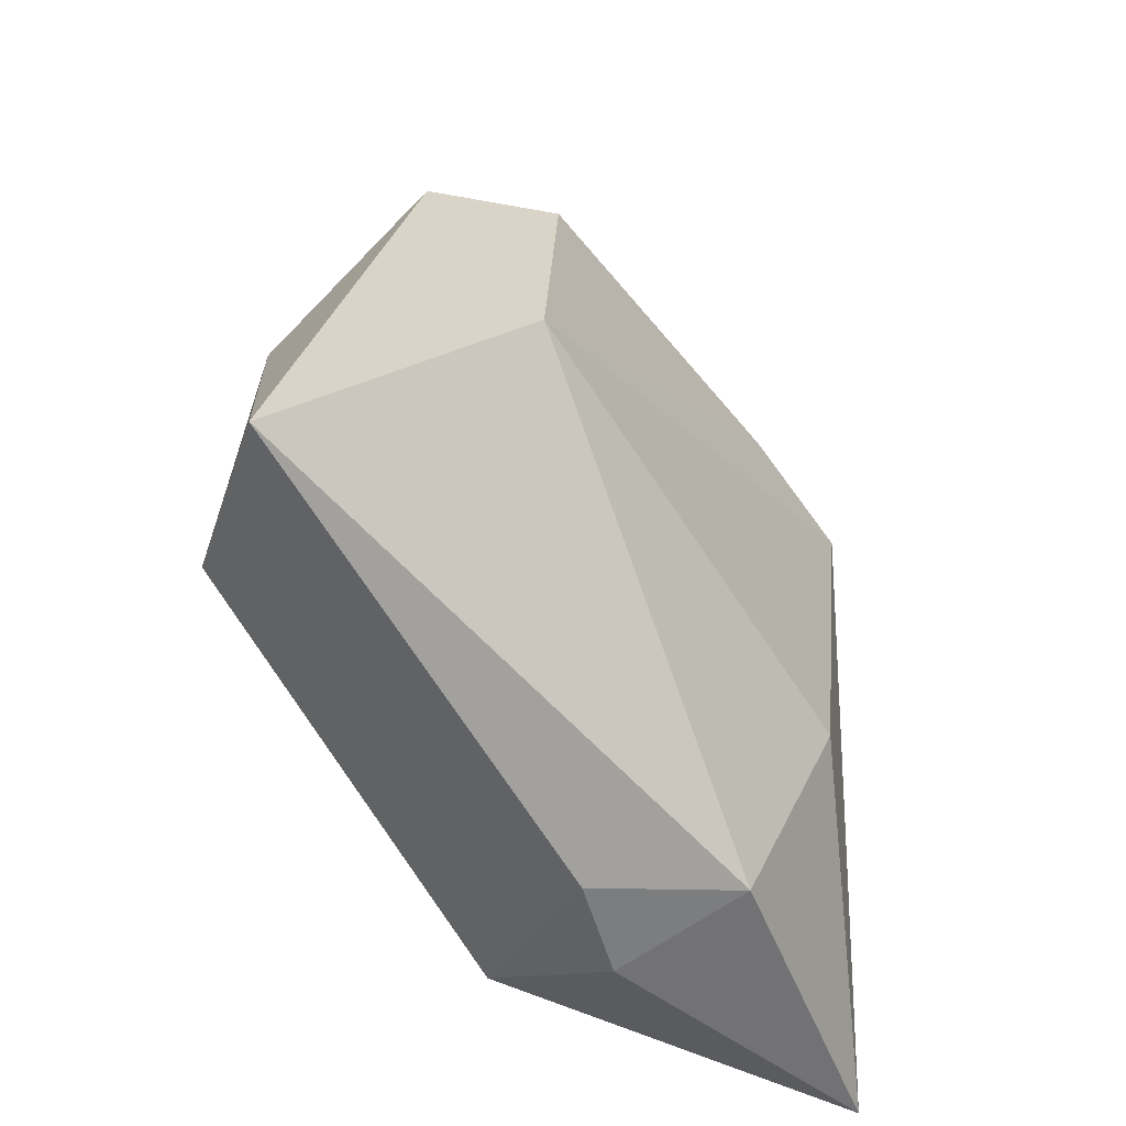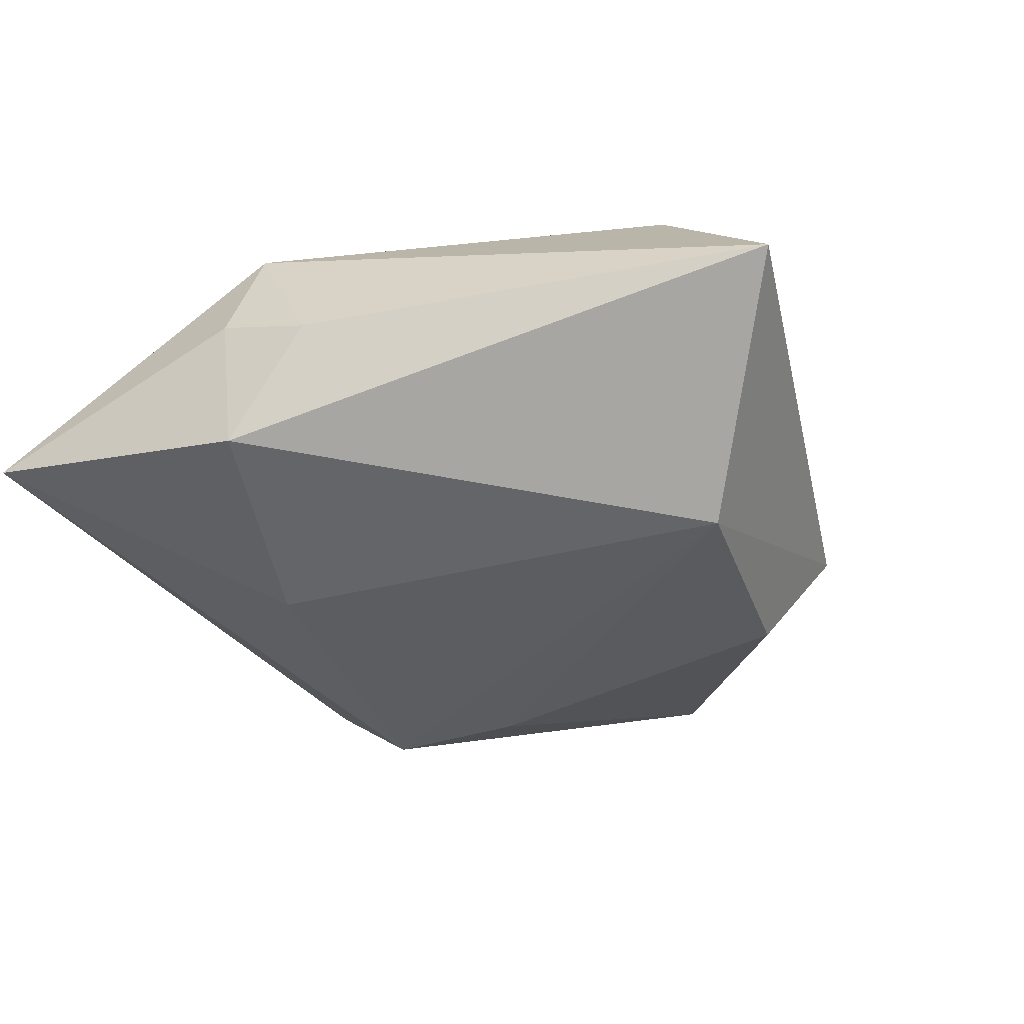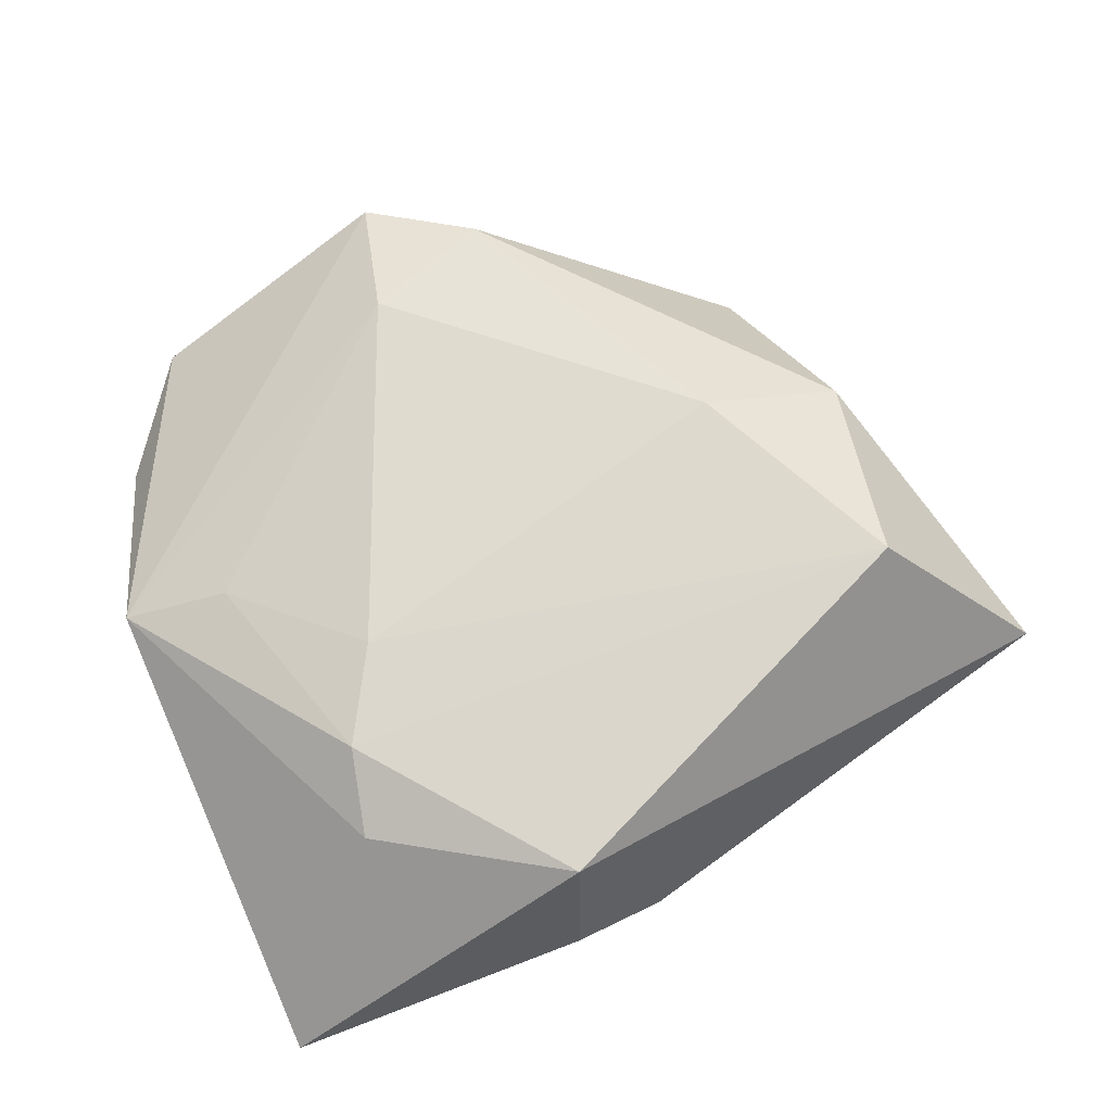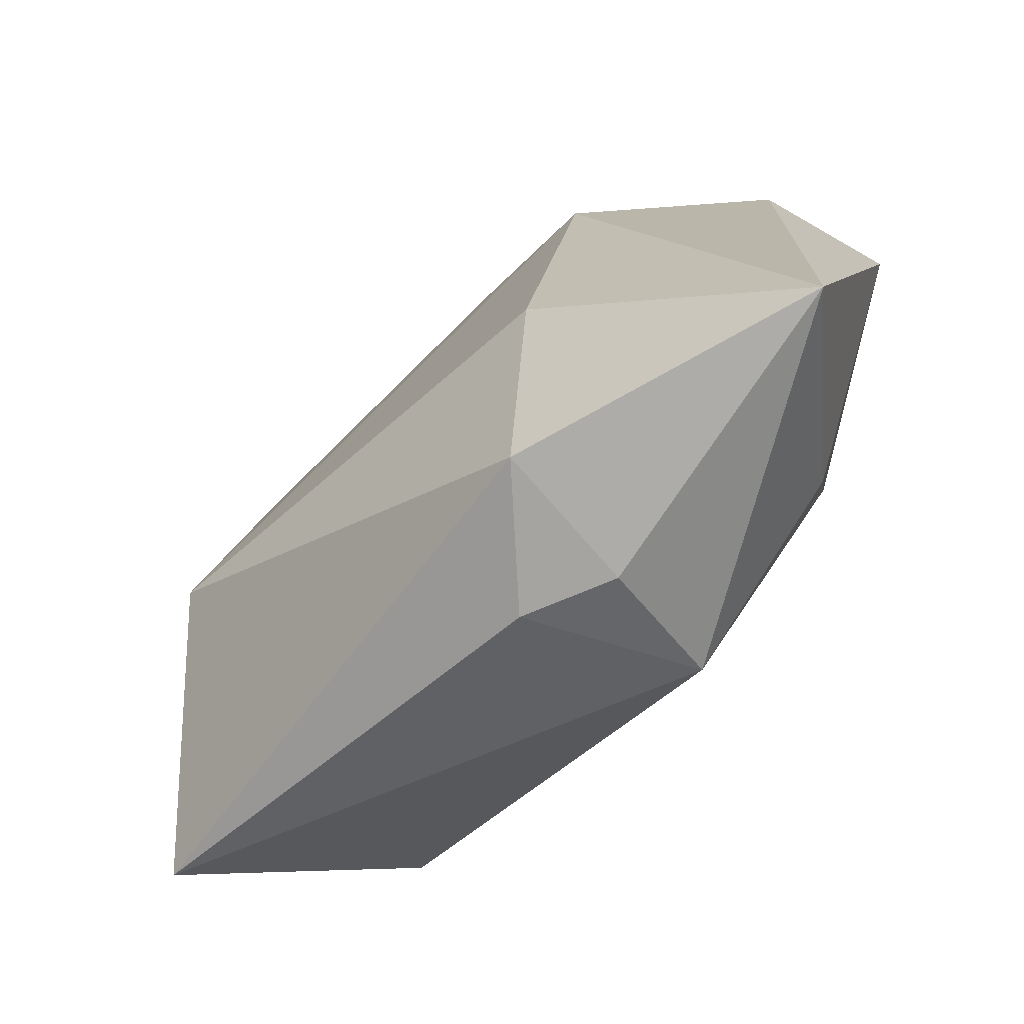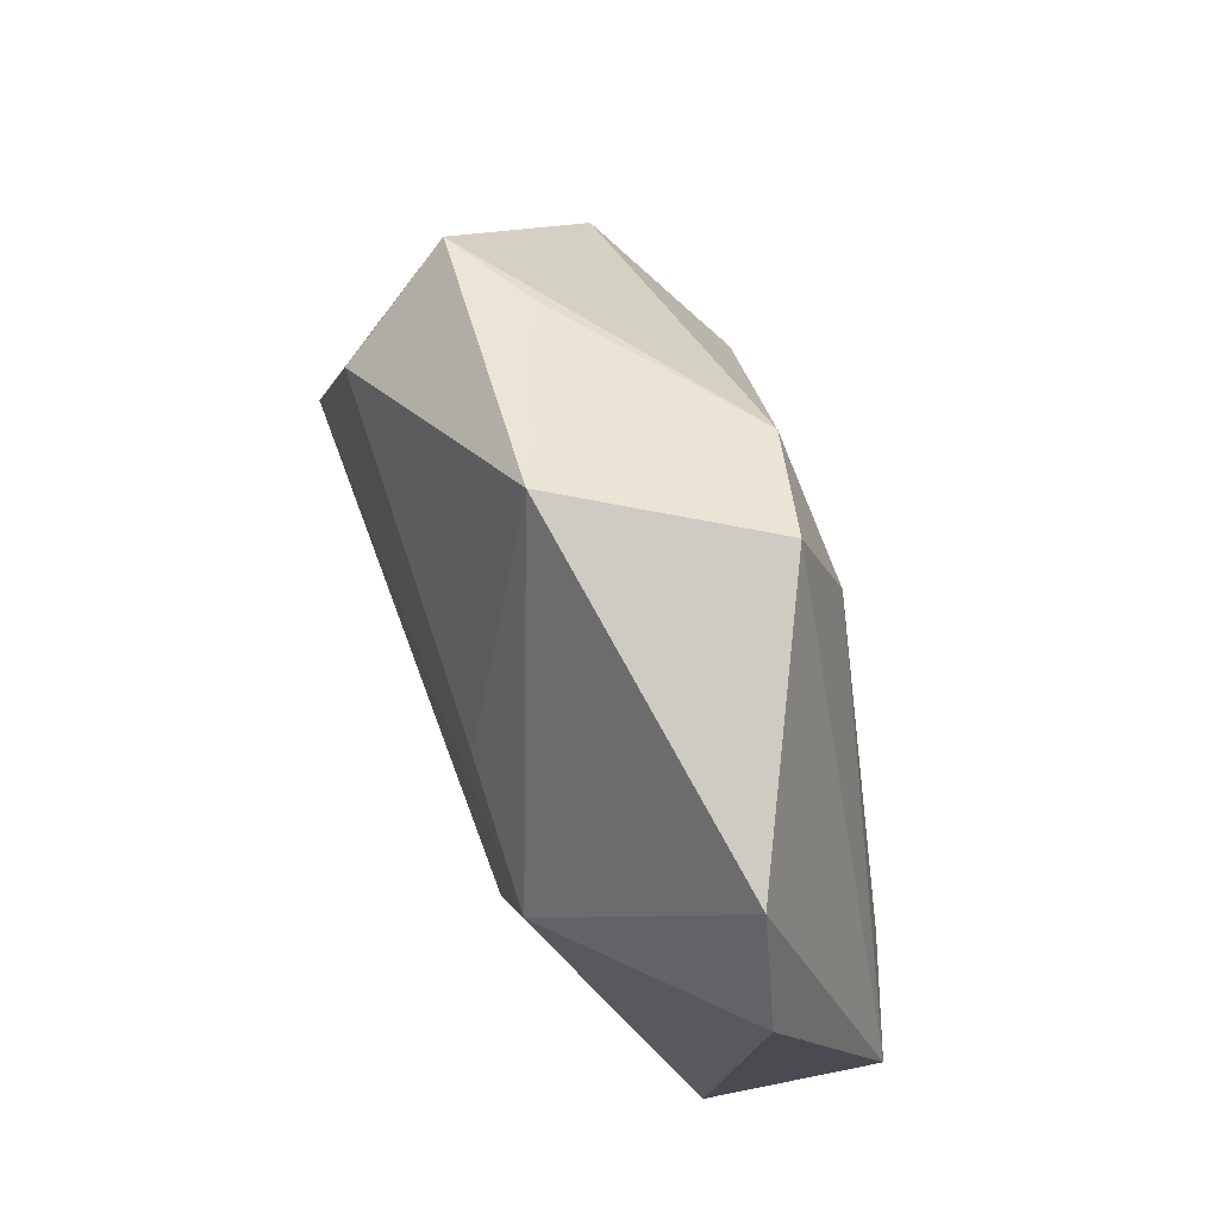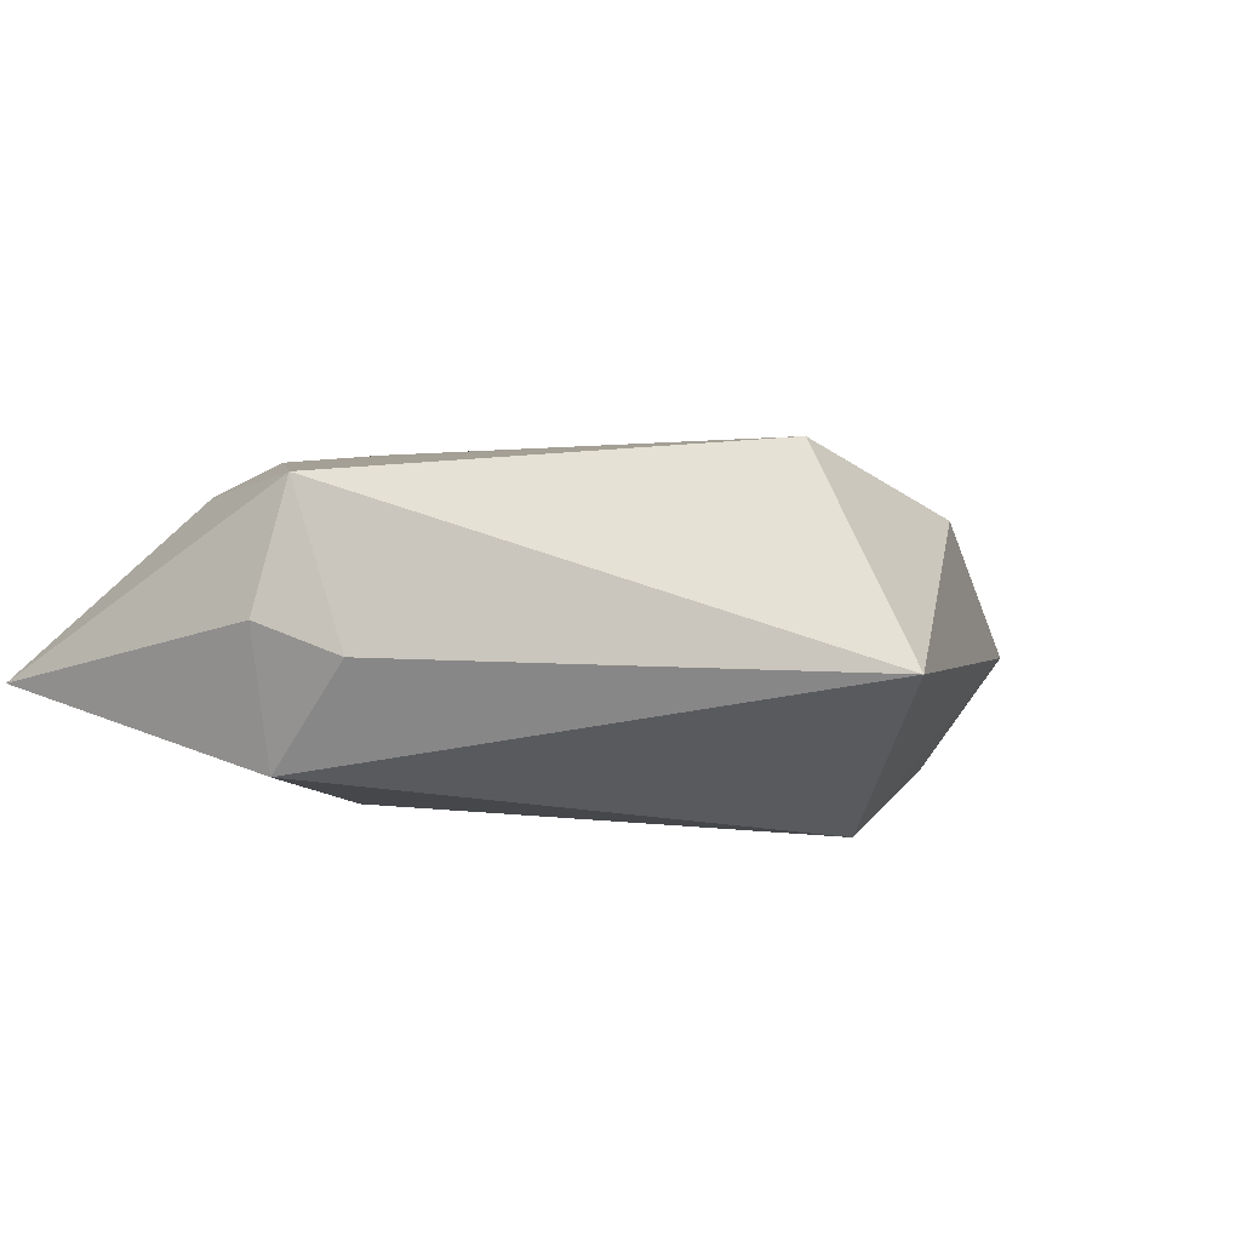
<metadata>
{"format":"obj","ext":"obj","renderer":"f3d","projection":"perspective","resolution":1024,"background":"white","views":[{"elev":-46.5,"azim":124.3,"up":"+Y"},{"elev":-38.9,"azim":31.9,"up":"+Z"},{"elev":69.5,"azim":-18.2,"up":"+Z"},{"elev":-73.6,"azim":-136.5,"up":"+Y"},{"elev":76.8,"azim":-110.0,"up":"+Y"},{"elev":4.2,"azim":34.2,"up":"+Z"}]}
</metadata>
<code>
v -0.00831 -0.04166 0.00207
v -0.02352 0.01848 -0.01789
v 0.0281 0.02238 -0.01645
v -0.04084 -0.04195 -0.005624
v -0.008153 0.03182 0.01658
v 0.005238 0.03816 0.01538
v 0.03551 -0.01471 0.01908
v 0.02251 0.007637 0.01903
v 0.03472 -0.003934 -0.01943
v -0.007021 -0.03736 0.01579
v -0.0163 -0.01647 -0.01887
v 0.05229 -0.02338 -0.00122
v -0.005871 0.04563 0.01276
v -0.03403 0.005231 0.0122
v 0.005296 0.04665 -0.006586
v 0.03893 0.00761 0.01076
v -0.04541 0.007313 0.008265
v 0.02479 0.03239 0.0007677
v -0.008958 0.0218 -0.0174
v -0.04064 0.02822 -0.001801
v 0.03459 0.0283 -0.004479
v -0.02719 -0.02624 0.01285
v -0.02075 -0.006791 0.01702
v -0.008484 -0.03877 -0.01298
v -0.03252 0.04101 -0.0001078
v 0.001618 -0.0398 -0.001049
v -0.02572 -0.01724 0.01631
f 17 13 25
f 11 4 2
f 2 9 11
f 19 9 2
f 17 4 22
f 4 10 22
f 7 10 12
f 9 21 12
f 20 25 2
f 17 25 20
f 2 4 20
f 20 4 17
f 9 19 3
f 3 21 9
f 17 22 27
f 27 22 10
f 27 10 7
f 26 12 10
f 7 12 16
f 16 12 21
f 15 3 19
f 2 25 15
f 15 19 2
f 15 25 13
f 21 3 15
f 17 27 14
f 5 13 17
f 17 14 5
f 1 10 4
f 1 26 10
f 4 11 24
f 24 1 4
f 26 1 24
f 12 26 24
f 24 11 9
f 9 12 24
f 21 15 18
f 13 5 6
f 6 15 13
f 6 18 15
f 6 16 21
f 21 18 6
f 8 6 5
f 7 16 8
f 16 6 8
f 23 8 5
f 23 14 27
f 23 5 14
f 23 27 7
f 7 8 23

</code>
